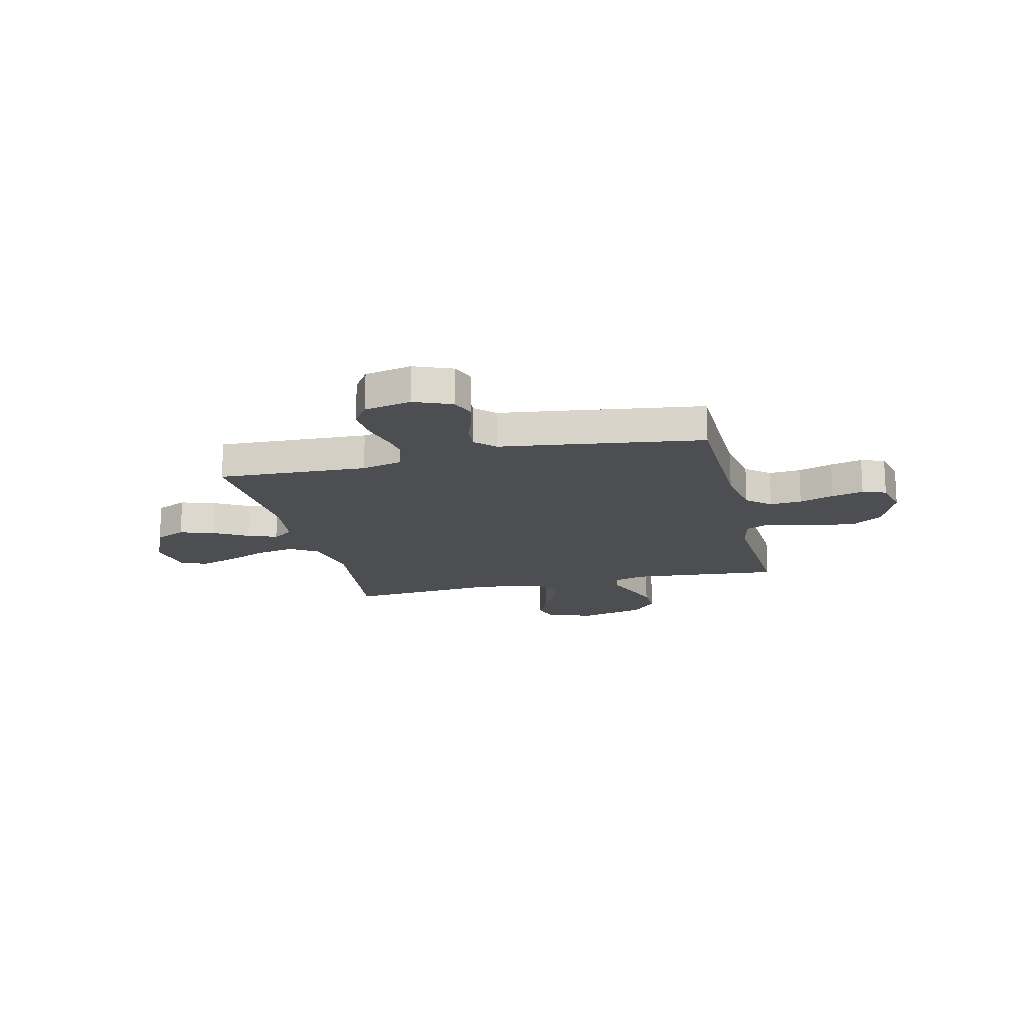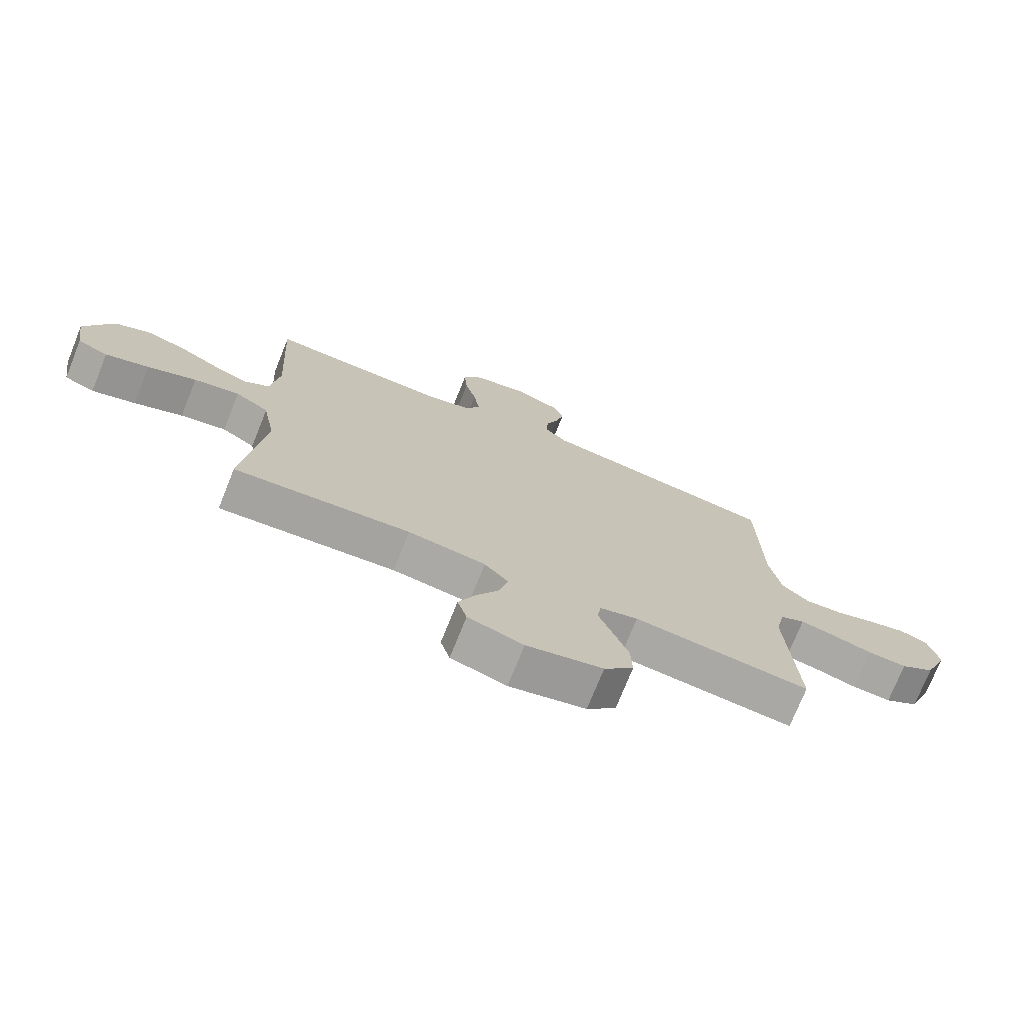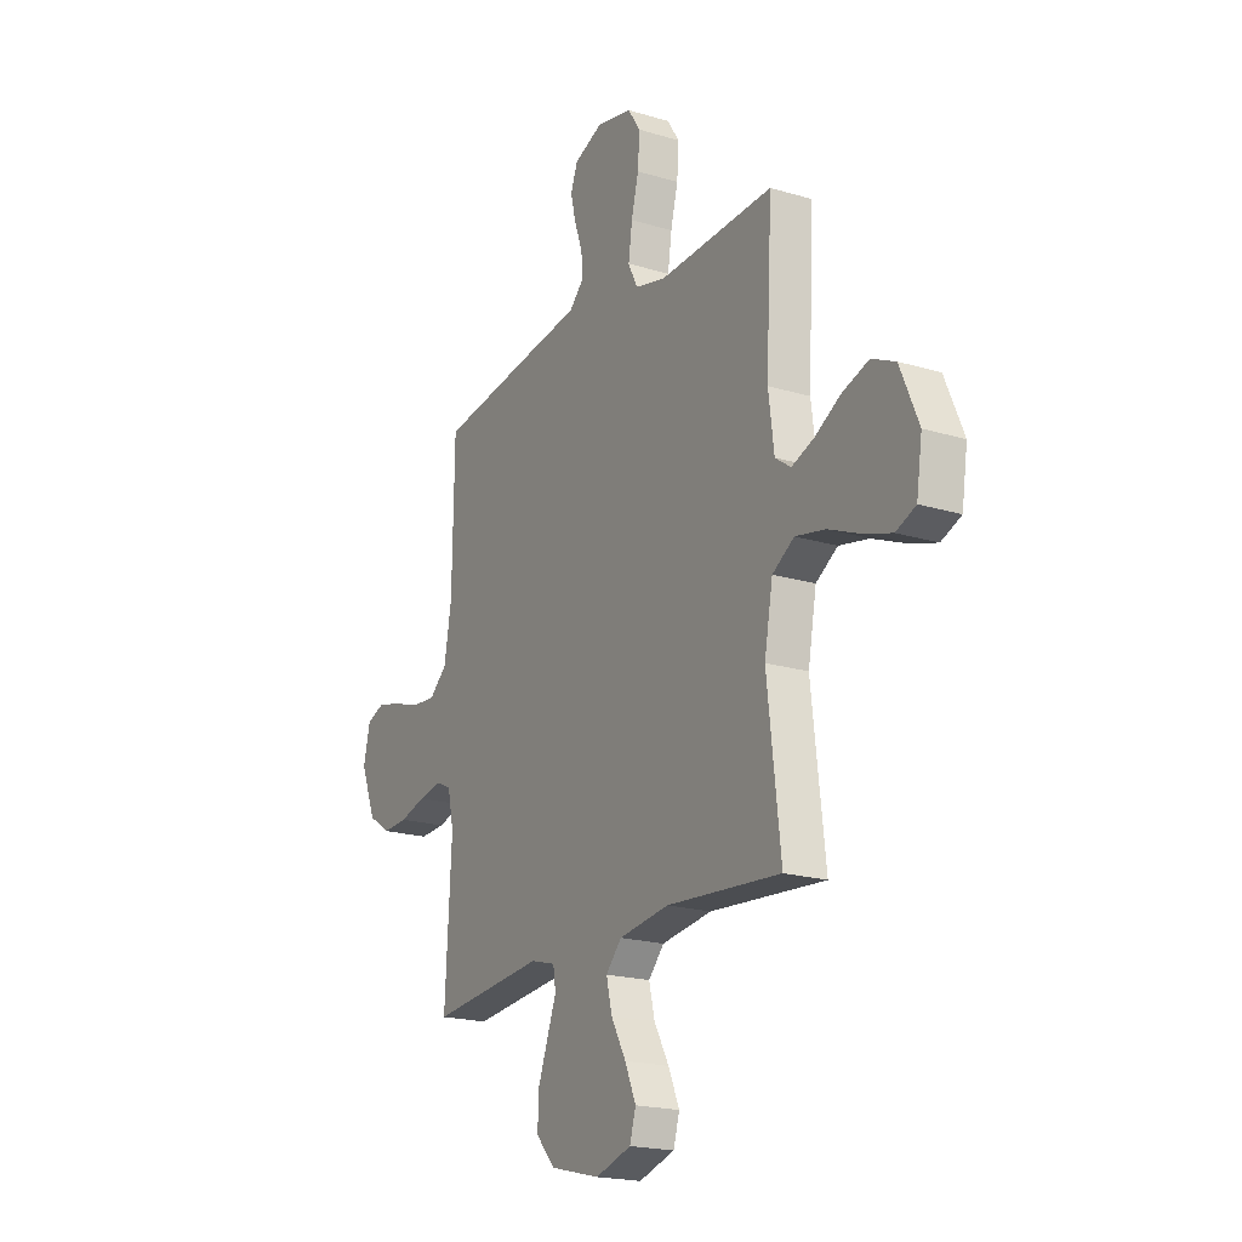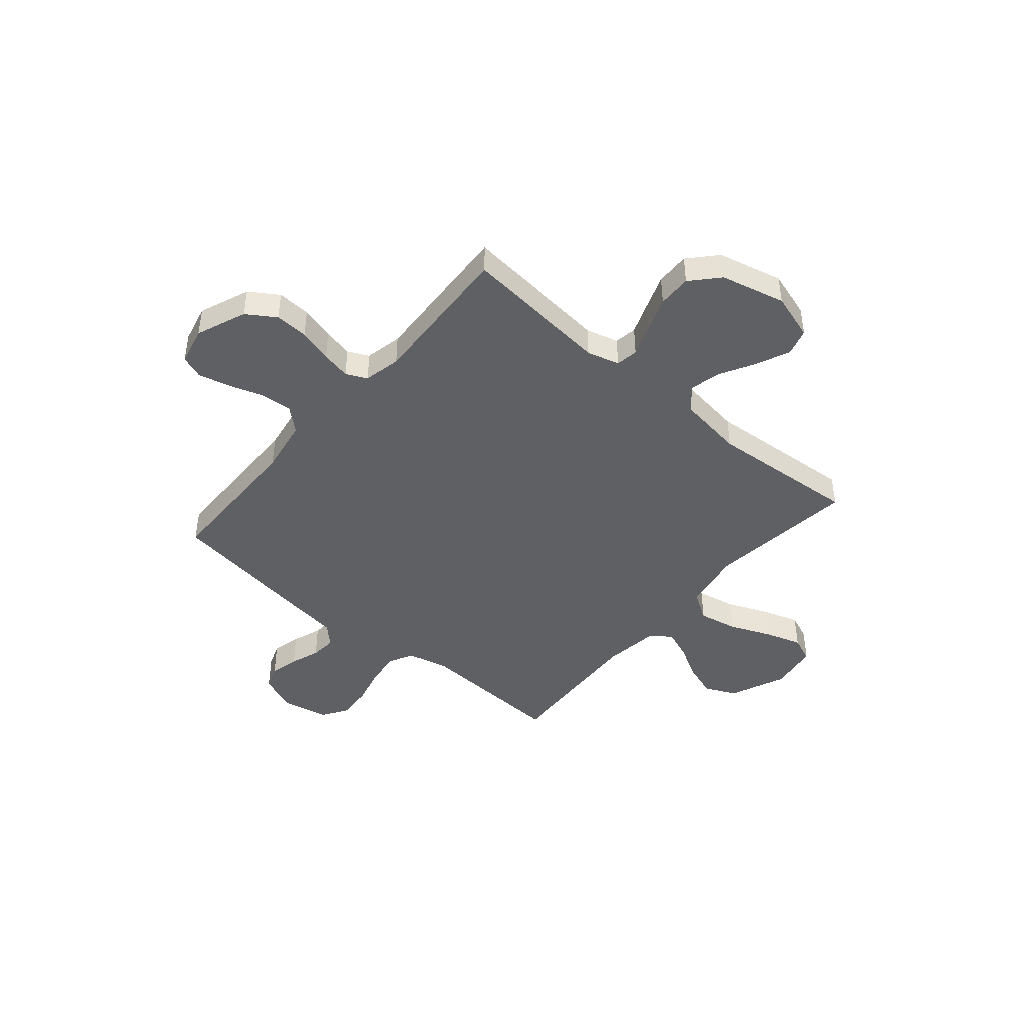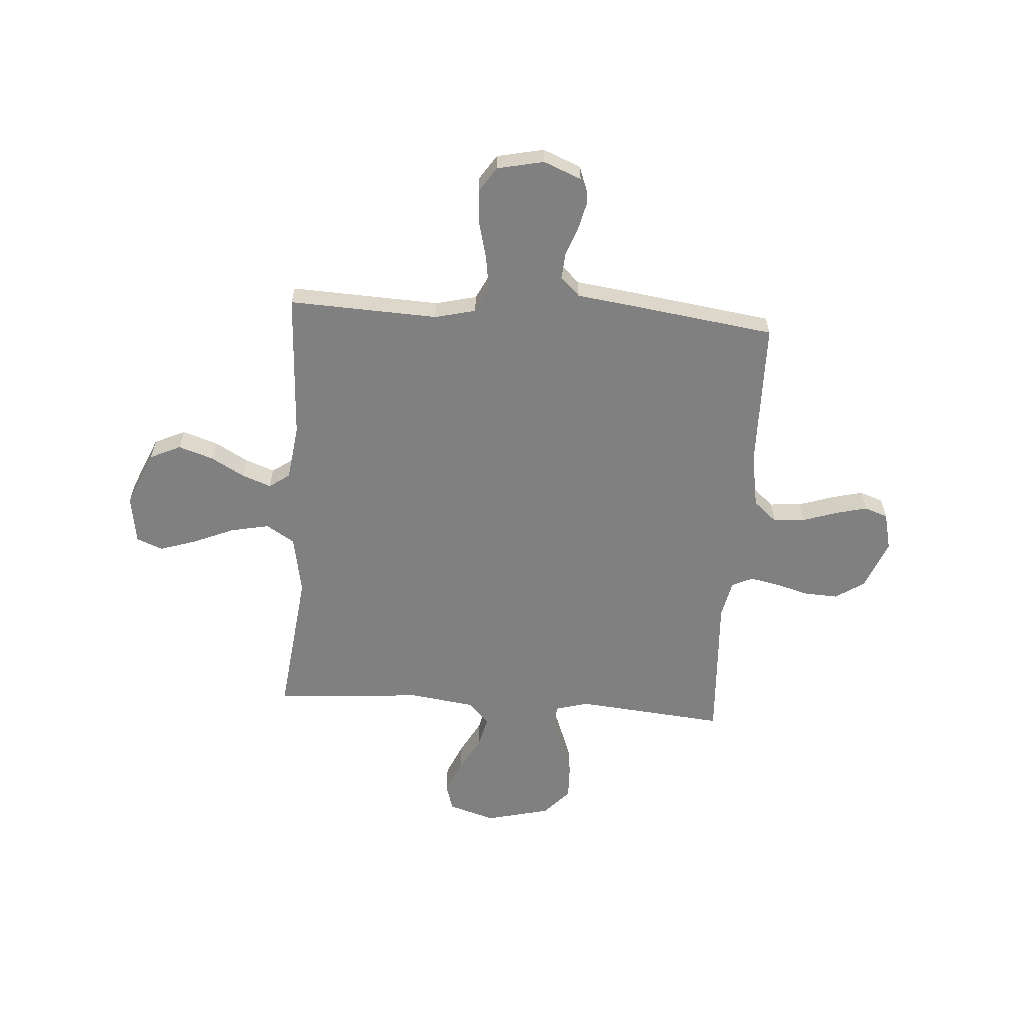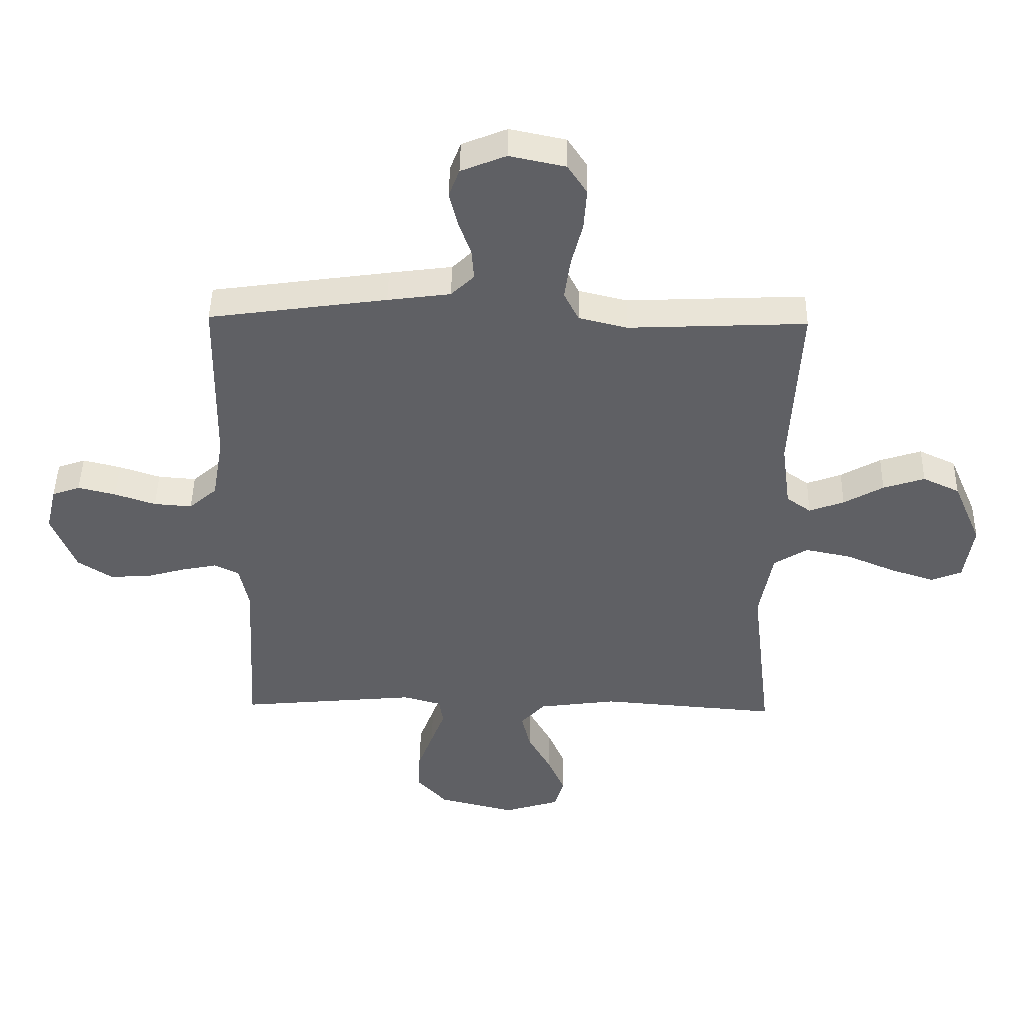
<metadata>
{"format":"obj","ext":"obj","renderer":"f3d","projection":"perspective","resolution":1024,"background":"white","views":[{"elev":-16.9,"azim":13.4,"up":"+Y"},{"elev":-74.1,"azim":-21.9,"up":"+Z"},{"elev":-19.7,"azim":-119.3,"up":"+Z"},{"elev":-44.2,"azim":139.5,"up":"+Y"},{"elev":-60.0,"azim":-4.0,"up":"+Y"},{"elev":45.4,"azim":-179.0,"up":"+Z"}]}
</metadata>
<code>
v -0.5 0.07 0.5
v -0.2 0.07 0.487
v -0.118 0.07 0.507
v -0.093 0.07 0.557
v -0.103 0.07 0.627
v -0.122 0.07 0.702
v -0.127 0.07 0.772
v -0.094 0.07 0.822
v 0 0.07 0.842
v 0.076 0.07 0.811
v 0.094 0.07 0.763
v 0.08 0.07 0.705
v 0.059 0.07 0.646
v 0.055 0.07 0.594
v 0.094 0.07 0.556
v 0.2 0.07 0.542
v 0.5 0.07 0.5
v 0.505 0.07 0.2
v 0.524 0.07 0.09
v 0.571 0.07 0.049
v 0.635 0.07 0.054
v 0.704 0.07 0.077
v 0.768 0.07 0.093
v 0.815 0.07 0.076
v 0.833 0.07 0
v 0.793 0.07 -0.101
v 0.735 0.07 -0.139
v 0.668 0.07 -0.136
v 0.6 0.07 -0.117
v 0.541 0.07 -0.105
v 0.499 0.07 -0.125
v 0.483 0.07 -0.2
v 0.5 0.07 -0.5
v 0.2 0.07 -0.472
v 0.135 0.07 -0.49
v 0.128 0.07 -0.535
v 0.152 0.07 -0.598
v 0.178 0.07 -0.668
v 0.18 0.07 -0.736
v 0.13 0.07 -0.791
v 0 0.07 -0.823
v -0.094 0.07 -0.794
v -0.11 0.07 -0.74
v -0.081 0.07 -0.673
v -0.042 0.07 -0.602
v -0.027 0.07 -0.539
v -0.068 0.07 -0.494
v -0.2 0.07 -0.476
v -0.5 0.07 -0.5
v -0.465 0.07 -0.2
v -0.487 0.07 -0.08
v -0.544 0.07 -0.044
v -0.622 0.07 -0.06
v -0.705 0.07 -0.095
v -0.779 0.07 -0.119
v -0.831 0.07 -0.098
v -0.846 0.07 0
v -0.798 0.07 0.112
v -0.736 0.07 0.141
v -0.666 0.07 0.118
v -0.599 0.07 0.08
v -0.54 0.07 0.058
v -0.499 0.07 0.087
v -0.484 0.07 0.2
v -0.5 0 0.5
v -0.2 0 0.487
v -0.118 0 0.507
v -0.093 0 0.557
v -0.103 0 0.627
v -0.122 0 0.702
v -0.127 0 0.772
v -0.094 0 0.822
v 0 0 0.842
v 0.076 0 0.811
v 0.094 0 0.763
v 0.08 0 0.705
v 0.059 0 0.646
v 0.055 0 0.594
v 0.094 0 0.556
v 0.2 0 0.542
v 0.5 0 0.5
v 0.505 0 0.2
v 0.524 0 0.09
v 0.571 0 0.049
v 0.635 0 0.054
v 0.704 0 0.077
v 0.768 0 0.093
v 0.815 0 0.076
v 0.833 0 0
v 0.793 0 -0.101
v 0.735 0 -0.139
v 0.668 0 -0.136
v 0.6 0 -0.117
v 0.541 0 -0.105
v 0.499 0 -0.125
v 0.483 0 -0.2
v 0.5 0 -0.5
v 0.2 0 -0.472
v 0.135 0 -0.49
v 0.128 0 -0.535
v 0.152 0 -0.598
v 0.178 0 -0.668
v 0.18 0 -0.736
v 0.13 0 -0.791
v 0 0 -0.823
v -0.094 0 -0.794
v -0.11 0 -0.74
v -0.081 0 -0.673
v -0.042 0 -0.602
v -0.027 0 -0.539
v -0.068 0 -0.494
v -0.2 0 -0.476
v -0.5 0 -0.5
v -0.465 0 -0.2
v -0.487 0 -0.08
v -0.544 0 -0.044
v -0.622 0 -0.06
v -0.705 0 -0.095
v -0.779 0 -0.119
v -0.831 0 -0.098
v -0.846 0 0
v -0.798 0 0.112
v -0.736 0 0.141
v -0.666 0 0.118
v -0.599 0 0.08
v -0.54 0 0.058
v -0.499 0 0.087
v -0.484 0 0.2
f 59 60 61
f 58 59 61
f 57 58 61
f 56 57 61
f 55 56 61
f 54 55 61
f 53 54 61
f 52 53 61 62
f 51 52 62 63
f 48 49 50
f 51 63 64
f 50 51 64
f 48 50 64
f 47 48 64
f 43 44 45
f 42 43 45
f 41 42 45
f 40 41 45
f 39 40 45
f 38 39 45
f 37 38 45
f 36 37 45
f 35 36 45 46
f 32 33 34
f 31 32 34 35
f 27 28 29
f 26 27 29
f 25 26 29
f 24 25 29
f 23 24 29
f 22 23 29
f 21 22 29
f 20 21 29 30
f 19 20 30 31
f 15 16 17 18
f 46 47 64
f 35 46 64
f 31 35 64
f 19 31 64
f 18 19 64
f 15 18 64
f 11 12 13
f 10 11 13
f 9 10 13
f 8 9 13
f 7 8 13
f 6 7 13
f 5 6 13
f 64 1 2
f 64 2 3
f 14 15 64 3
f 4 5 13 14
f 3 4 14
f 125 124 123
f 125 123 122
f 125 122 121
f 125 121 120
f 125 120 119
f 125 119 118
f 125 118 117
f 126 125 117 116
f 127 126 116 115
f 114 113 112
f 128 127 115
f 128 115 114
f 128 114 112
f 128 112 111
f 109 108 107
f 109 107 106
f 109 106 105
f 109 105 104
f 109 104 103
f 109 103 102
f 109 102 101
f 109 101 100
f 110 109 100 99
f 98 97 96
f 99 98 96 95
f 93 92 91
f 93 91 90
f 93 90 89
f 93 89 88
f 93 88 87
f 93 87 86
f 93 86 85
f 94 93 85 84
f 95 94 84 83
f 82 81 80 79
f 128 111 110
f 128 110 99
f 128 99 95
f 128 95 83
f 128 83 82
f 128 82 79
f 77 76 75
f 77 75 74
f 77 74 73
f 77 73 72
f 77 72 71
f 77 71 70
f 77 70 69
f 66 65 128
f 67 66 128
f 67 128 79 78
f 78 77 69 68
f 78 68 67
f 1 65 66 2
f 2 66 67 3
f 3 67 68 4
f 4 68 69 5
f 5 69 70 6
f 6 70 71 7
f 7 71 72 8
f 8 72 73 9
f 9 73 74 10
f 10 74 75 11
f 11 75 76 12
f 12 76 77 13
f 13 77 78 14
f 14 78 79 15
f 15 79 80 16
f 16 80 81 17
f 17 81 82 18
f 18 82 83 19
f 19 83 84 20
f 20 84 85 21
f 21 85 86 22
f 22 86 87 23
f 23 87 88 24
f 24 88 89 25
f 25 89 90 26
f 26 90 91 27
f 27 91 92 28
f 28 92 93 29
f 29 93 94 30
f 30 94 95 31
f 31 95 96 32
f 32 96 97 33
f 33 97 98 34
f 34 98 99 35
f 35 99 100 36
f 36 100 101 37
f 37 101 102 38
f 38 102 103 39
f 39 103 104 40
f 40 104 105 41
f 41 105 106 42
f 42 106 107 43
f 43 107 108 44
f 44 108 109 45
f 45 109 110 46
f 46 110 111 47
f 47 111 112 48
f 48 112 113 49
f 49 113 114 50
f 50 114 115 51
f 51 115 116 52
f 52 116 117 53
f 53 117 118 54
f 54 118 119 55
f 55 119 120 56
f 56 120 121 57
f 57 121 122 58
f 58 122 123 59
f 59 123 124 60
f 60 124 125 61
f 61 125 126 62
f 62 126 127 63
f 63 127 128 64
f 64 128 65 1

</code>
